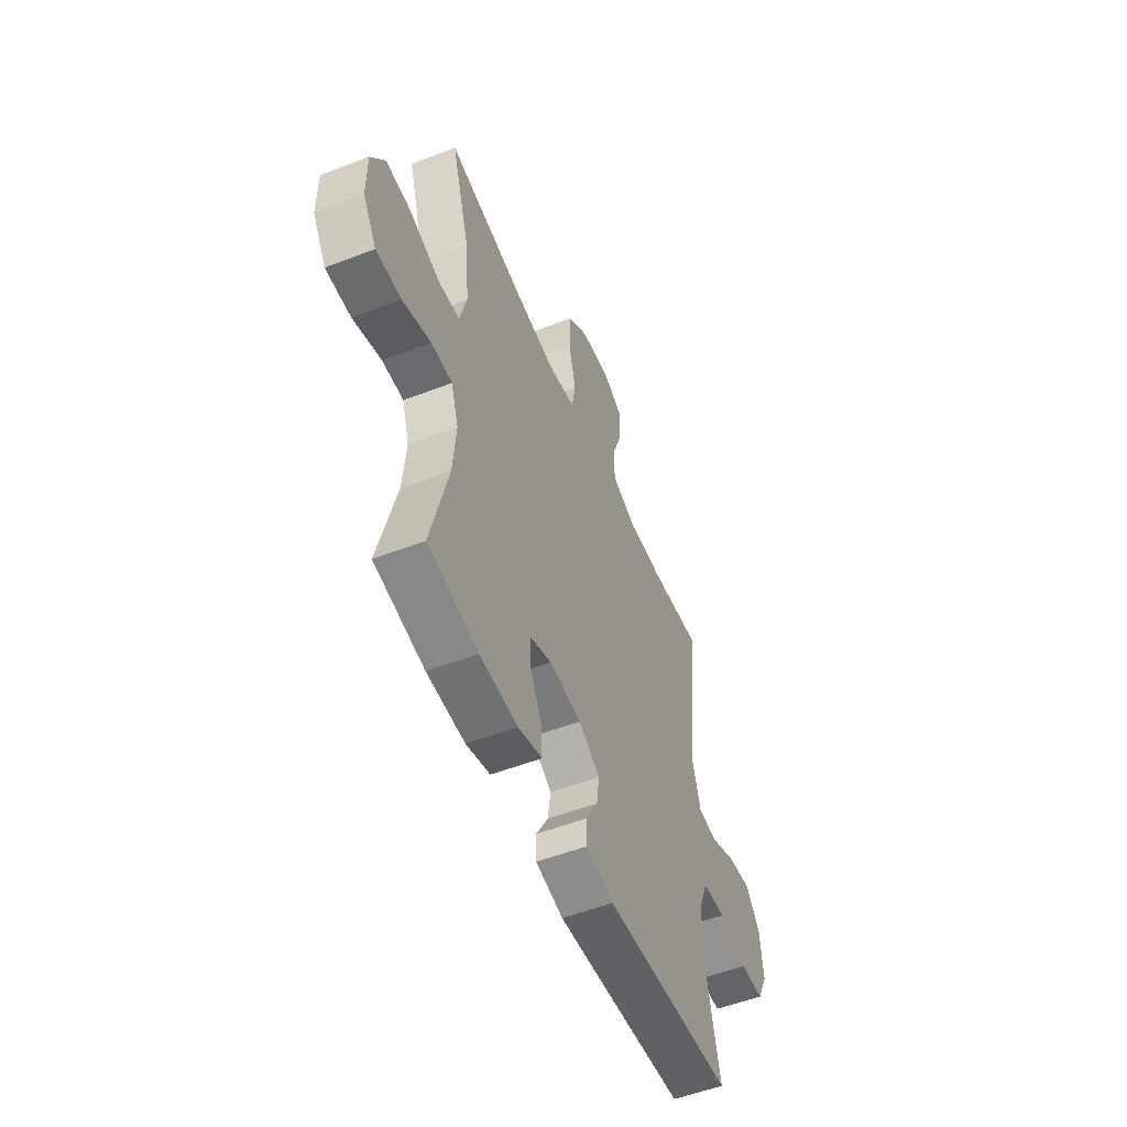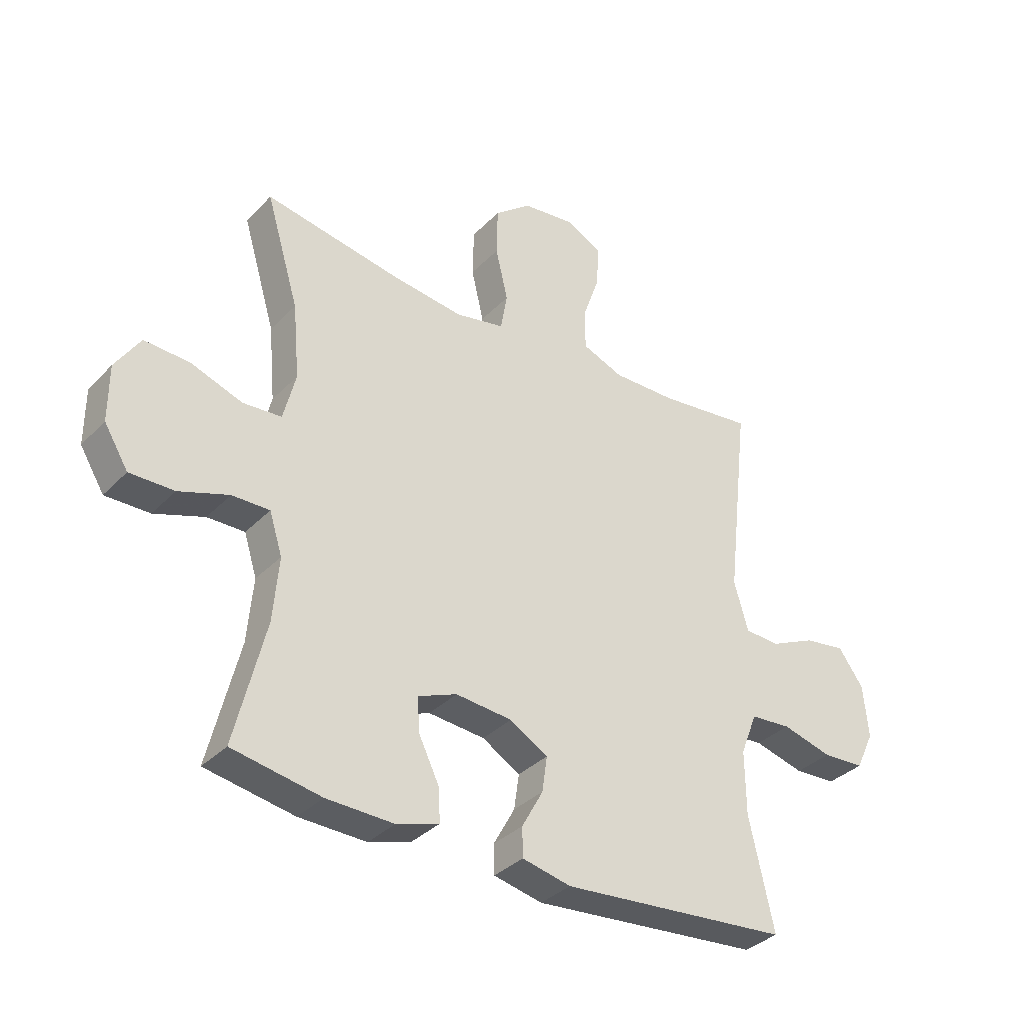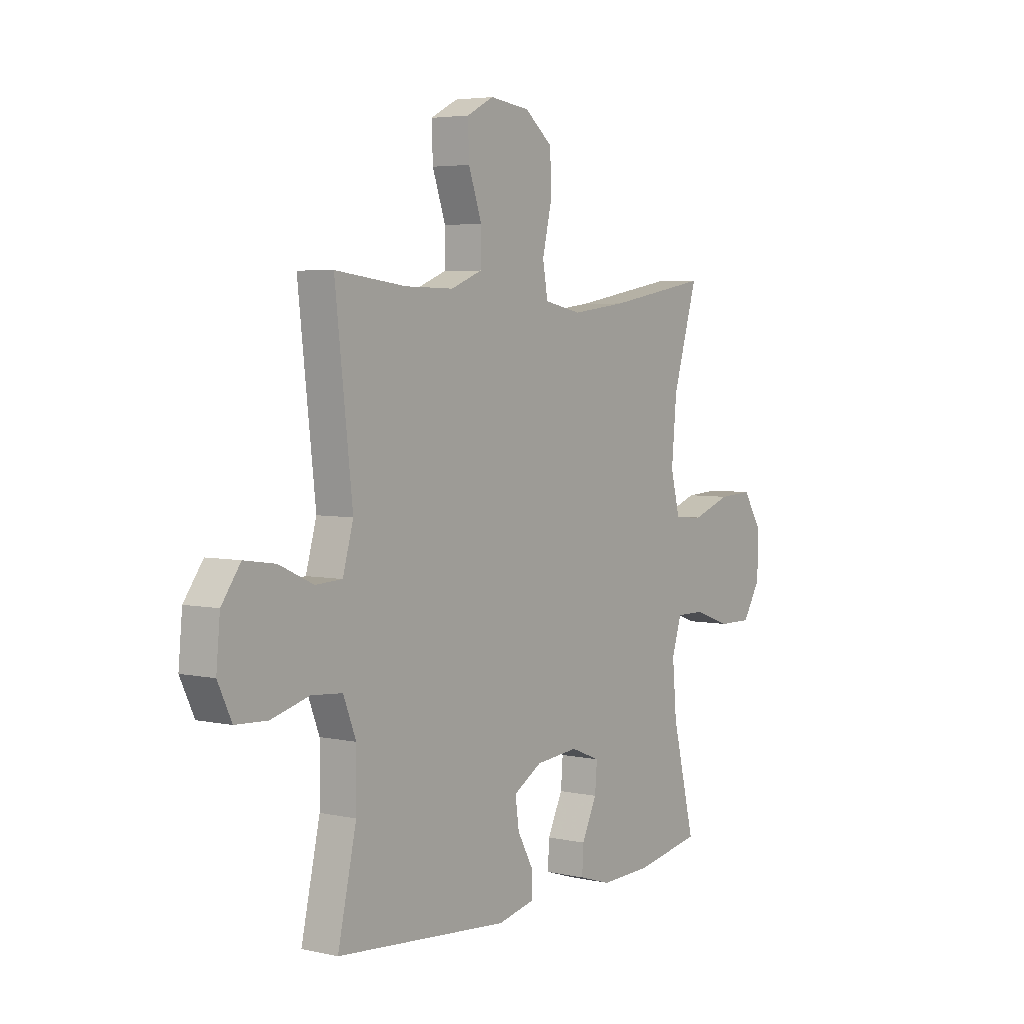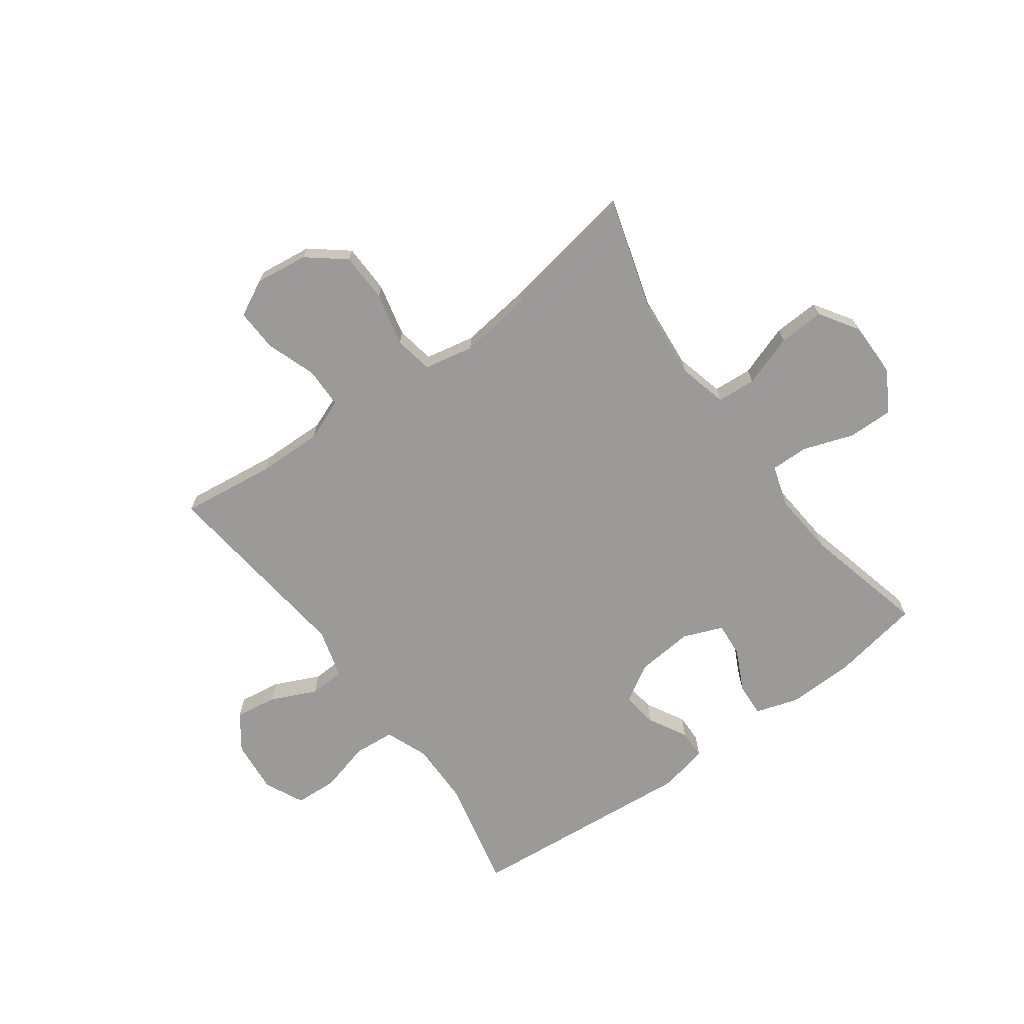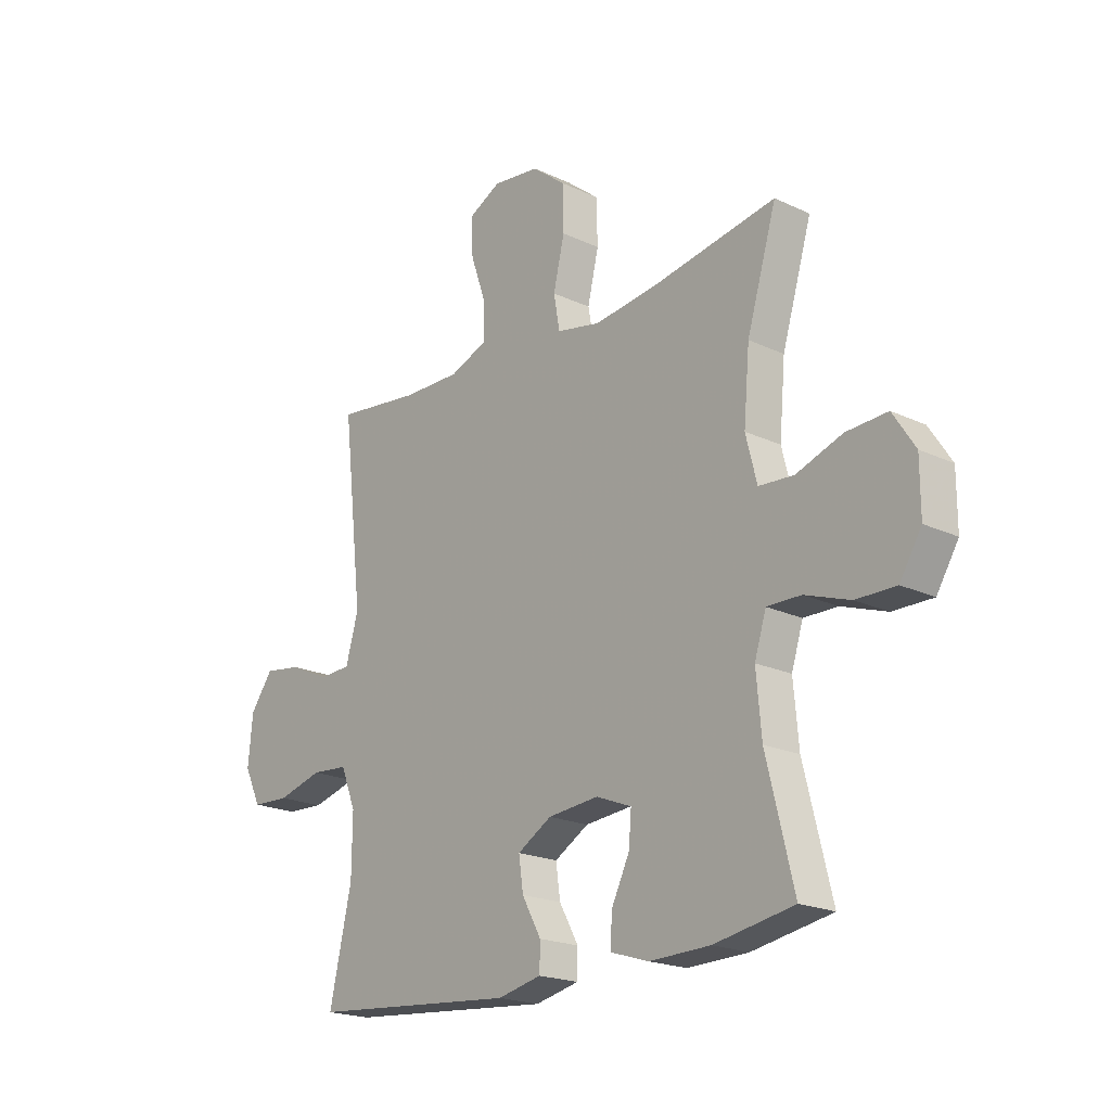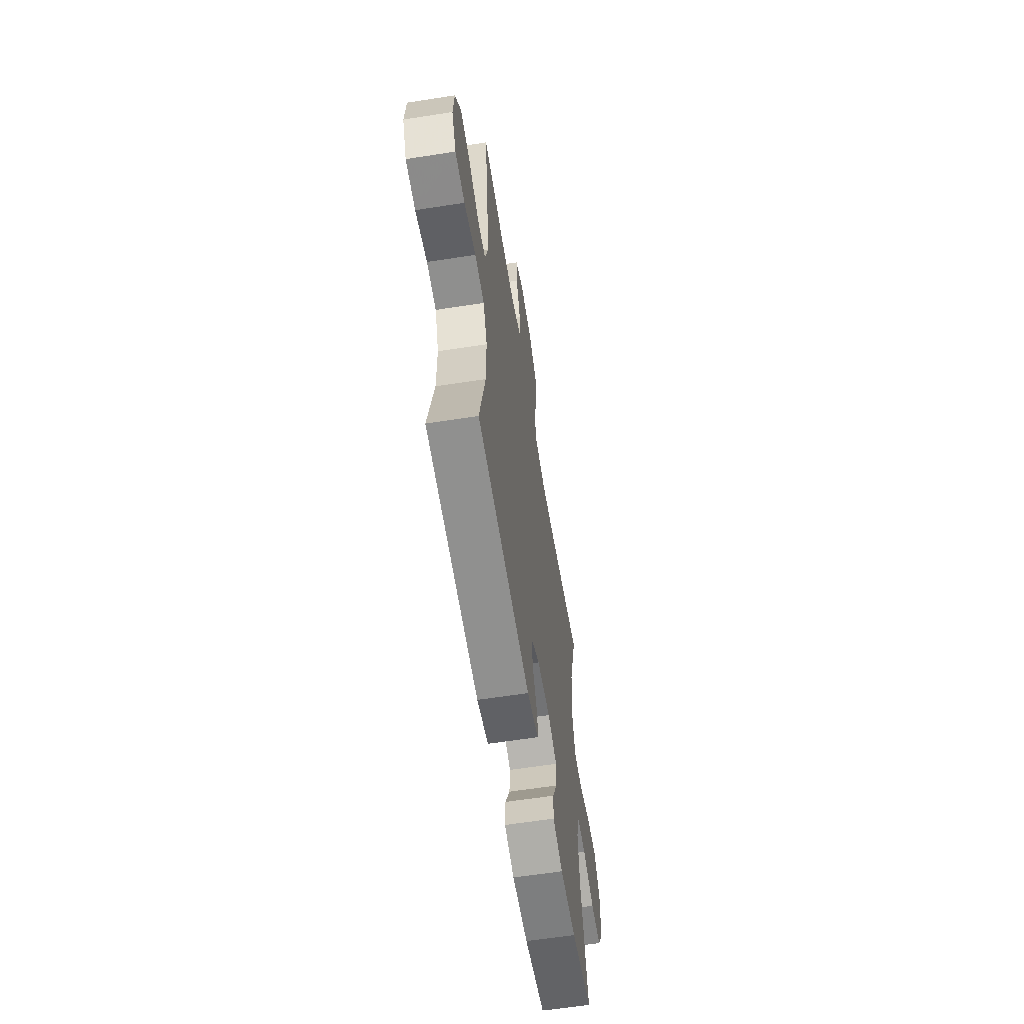
<metadata>
{"format":"obj","ext":"obj","renderer":"f3d","projection":"perspective","resolution":1024,"background":"white","views":[{"elev":-53.9,"azim":112.3,"up":"+Z"},{"elev":-34.8,"azim":143.0,"up":"+Z"},{"elev":4.5,"azim":-54.7,"up":"+Z"},{"elev":-69.3,"azim":36.0,"up":"+Y"},{"elev":-20.3,"azim":49.3,"up":"+Z"},{"elev":-60.7,"azim":-80.9,"up":"+Z"}]}
</metadata>
<code>
v 0.5 0.07 -0.5
v 0.342 0.07 -0.528
v 0.222 0.07 -0.531
v 0.146 0.07 -0.507
v 0.149 0.07 -0.448
v 0.185 0.07 -0.374
v 0.19 0.07 -0.312
v 0.12 0.07 -0.284
v 0.019 0.07 -0.293
v -0.049 0.07 -0.333
v -0.04 0.07 -0.396
v -0.002 0.07 -0.465
v -0.003 0.07 -0.517
v -0.09 0.07 -0.536
v -0.5 0.07 -0.5
v -0.456 0.07 -0.303
v -0.455 0.07 -0.189
v -0.485 0.07 -0.113
v -0.558 0.07 -0.107
v -0.648 0.07 -0.131
v -0.723 0.07 -0.127
v -0.756 0.07 -0.058
v -0.747 0.07 0.037
v -0.702 0.07 0.099
v -0.628 0.07 0.088
v -0.547 0.07 0.051
v -0.484 0.07 0.054
v -0.459 0.07 0.142
v -0.5 0.07 0.5
v -0.332 0.07 0.479
v -0.217 0.07 0.477
v -0.143 0.07 0.506
v -0.142 0.07 0.578
v -0.173 0.07 0.667
v -0.176 0.07 0.742
v -0.112 0.07 0.775
v -0.018 0.07 0.763
v 0.048 0.07 0.71
v 0.05 0.07 0.622
v 0.028 0.07 0.528
v 0.04 0.07 0.46
v 0.128 0.07 0.442
v 0.258 0.07 0.458
v 0.5 0.07 0.5
v 0.441 0.07 0.303
v 0.429 0.07 0.169
v 0.451 0.07 0.082
v 0.52 0.07 0.077
v 0.612 0.07 0.109
v 0.693 0.07 0.113
v 0.737 0.07 0.045
v 0.737 0.07 -0.056
v 0.694 0.07 -0.126
v 0.615 0.07 -0.125
v 0.526 0.07 -0.094
v 0.459 0.07 -0.093
v 0.436 0.07 -0.166
v 0.446 0.07 -0.28
v 0.5 0 -0.5
v 0.342 0 -0.528
v 0.222 0 -0.531
v 0.146 0 -0.507
v 0.149 0 -0.448
v 0.185 0 -0.374
v 0.19 0 -0.312
v 0.12 0 -0.284
v 0.019 0 -0.293
v -0.049 0 -0.333
v -0.04 0 -0.396
v -0.002 0 -0.465
v -0.003 0 -0.517
v -0.09 0 -0.536
v -0.5 0 -0.5
v -0.456 0 -0.303
v -0.455 0 -0.189
v -0.485 0 -0.113
v -0.558 0 -0.107
v -0.648 0 -0.131
v -0.723 0 -0.127
v -0.756 0 -0.058
v -0.747 0 0.037
v -0.702 0 0.099
v -0.628 0 0.088
v -0.547 0 0.051
v -0.484 0 0.054
v -0.459 0 0.142
v -0.5 0 0.5
v -0.332 0 0.479
v -0.217 0 0.477
v -0.143 0 0.506
v -0.142 0 0.578
v -0.173 0 0.667
v -0.176 0 0.742
v -0.112 0 0.775
v -0.018 0 0.763
v 0.048 0 0.71
v 0.05 0 0.622
v 0.028 0 0.528
v 0.04 0 0.46
v 0.128 0 0.442
v 0.258 0 0.458
v 0.5 0 0.5
v 0.441 0 0.303
v 0.429 0 0.169
v 0.451 0 0.082
v 0.52 0 0.077
v 0.612 0 0.109
v 0.693 0 0.113
v 0.737 0 0.045
v 0.737 0 -0.056
v 0.694 0 -0.126
v 0.615 0 -0.125
v 0.526 0 -0.094
v 0.459 0 -0.093
v 0.436 0 -0.166
v 0.446 0 -0.28
f 53 54 55
f 52 53 55
f 51 52 55
f 50 51 55
f 49 50 55
f 48 49 55
f 47 48 55 56
f 46 47 56 57
f 43 44 45
f 42 43 45 46
f 41 42 46 57
f 38 39 40
f 37 38 40
f 36 37 40
f 35 36 40
f 34 35 40
f 33 34 40
f 32 33 40 41
f 41 57 58
f 32 41 58
f 31 32 58
f 28 29 30
f 30 31 58
f 28 30 58
f 27 28 58
f 24 25 26
f 23 24 26
f 22 23 26
f 21 22 26
f 20 21 26
f 19 20 26
f 18 19 26 27
f 14 15 16
f 13 14 16
f 12 13 16
f 11 12 16
f 10 11 16 17
f 17 18 27
f 10 17 27
f 9 10 27
f 4 5 6
f 3 4 6
f 2 3 6
f 1 2 6
f 58 1 6
f 58 6 7
f 27 58 7 8
f 8 9 27
f 113 112 111
f 113 111 110
f 113 110 109
f 113 109 108
f 113 108 107
f 113 107 106
f 114 113 106 105
f 115 114 105 104
f 103 102 101
f 104 103 101 100
f 115 104 100 99
f 98 97 96
f 98 96 95
f 98 95 94
f 98 94 93
f 98 93 92
f 98 92 91
f 99 98 91 90
f 116 115 99
f 116 99 90
f 116 90 89
f 88 87 86
f 116 89 88
f 116 88 86
f 116 86 85
f 84 83 82
f 84 82 81
f 84 81 80
f 84 80 79
f 84 79 78
f 84 78 77
f 85 84 77 76
f 74 73 72
f 74 72 71
f 74 71 70
f 74 70 69
f 75 74 69 68
f 85 76 75
f 85 75 68
f 85 68 67
f 64 63 62
f 64 62 61
f 64 61 60
f 64 60 59
f 64 59 116
f 65 64 116
f 66 65 116 85
f 85 67 66
f 1 59 60 2
f 2 60 61 3
f 3 61 62 4
f 4 62 63 5
f 5 63 64 6
f 6 64 65 7
f 7 65 66 8
f 8 66 67 9
f 9 67 68 10
f 10 68 69 11
f 11 69 70 12
f 12 70 71 13
f 13 71 72 14
f 14 72 73 15
f 15 73 74 16
f 16 74 75 17
f 17 75 76 18
f 18 76 77 19
f 19 77 78 20
f 20 78 79 21
f 21 79 80 22
f 22 80 81 23
f 23 81 82 24
f 24 82 83 25
f 25 83 84 26
f 26 84 85 27
f 27 85 86 28
f 28 86 87 29
f 29 87 88 30
f 30 88 89 31
f 31 89 90 32
f 32 90 91 33
f 33 91 92 34
f 34 92 93 35
f 35 93 94 36
f 36 94 95 37
f 37 95 96 38
f 38 96 97 39
f 39 97 98 40
f 40 98 99 41
f 41 99 100 42
f 42 100 101 43
f 43 101 102 44
f 44 102 103 45
f 45 103 104 46
f 46 104 105 47
f 47 105 106 48
f 48 106 107 49
f 49 107 108 50
f 50 108 109 51
f 51 109 110 52
f 52 110 111 53
f 53 111 112 54
f 54 112 113 55
f 55 113 114 56
f 56 114 115 57
f 57 115 116 58
f 58 116 59 1

</code>
